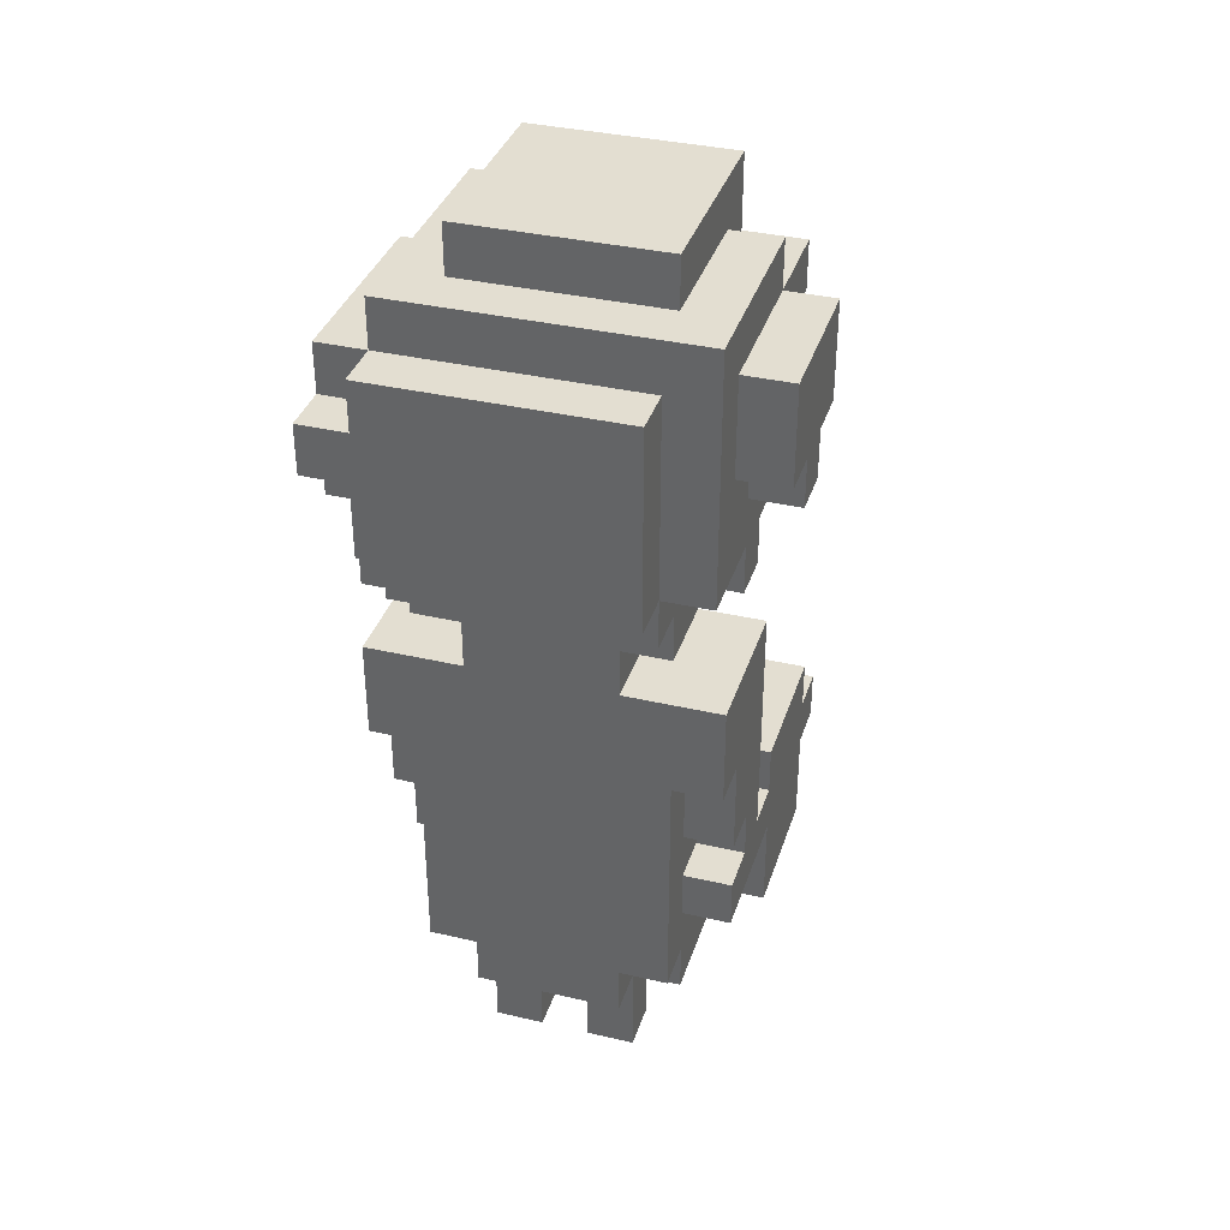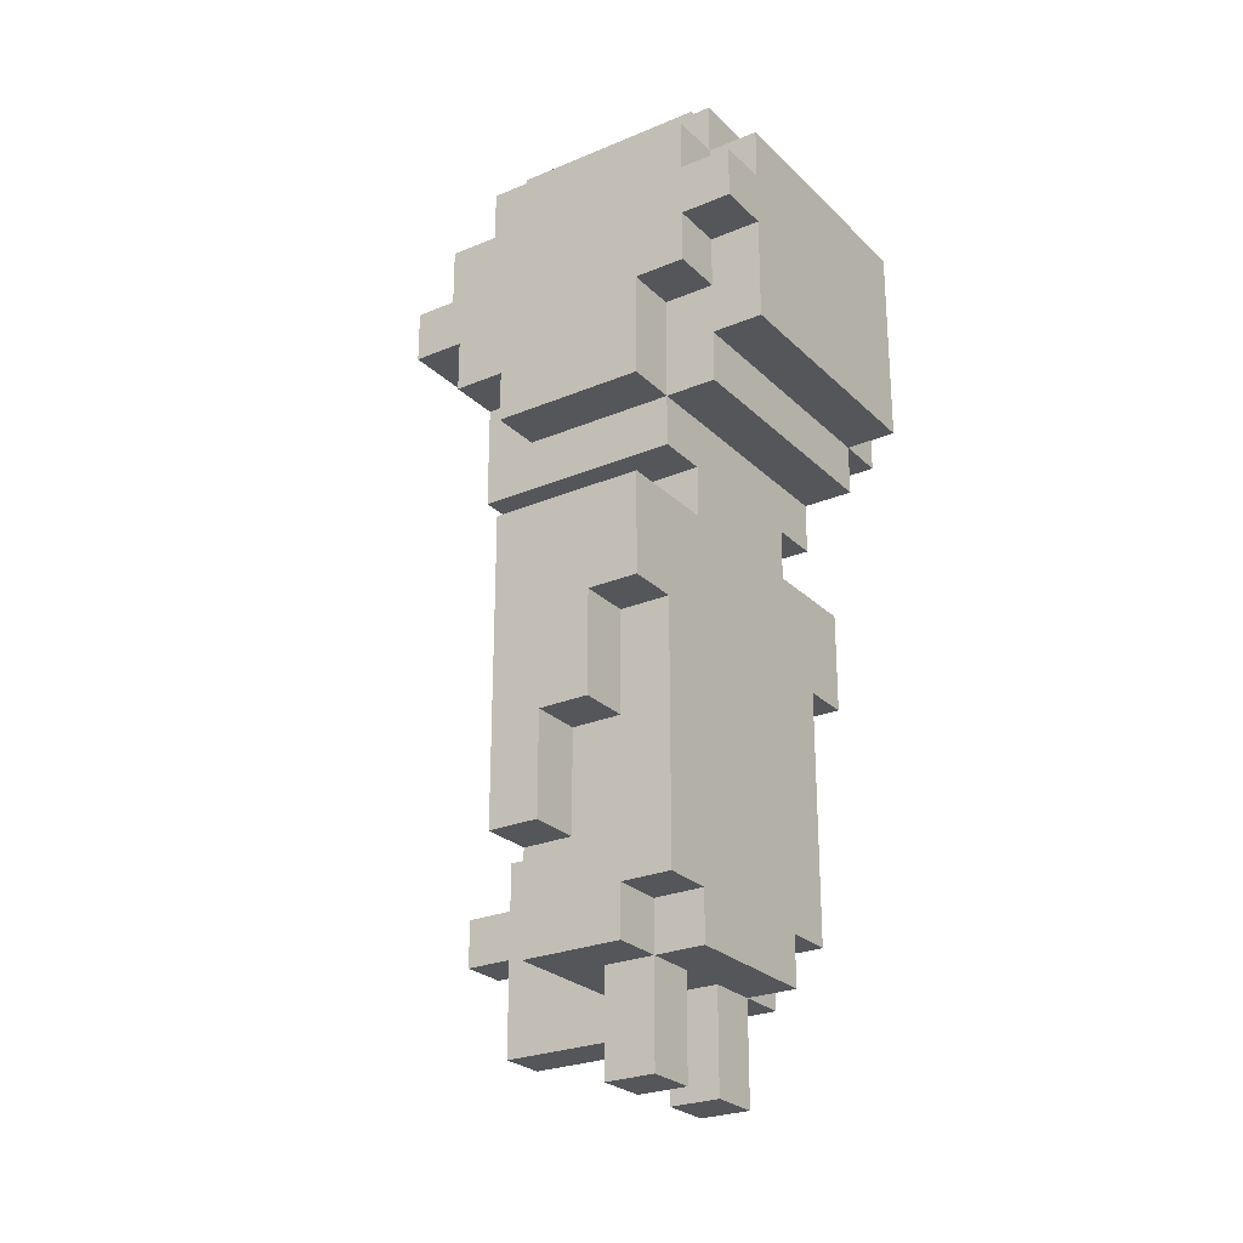
<metadata>
{"format":"obj","ext":"obj","renderer":"f3d","projection":"perspective","resolution":1024,"background":"white","views":[{"elev":36.0,"azim":-163.0,"up":"+Y"},{"elev":-25.7,"azim":123.9,"up":"+Y"}]}
</metadata>
<code>
v -4.5 14 2
v -4.5 14 1
v -4.5 15 3
v -4.5 15 2
v -4.5 15 1
v -4.5 15 -0
v -4.5 17 3
v -4.5 17 -0
v -3.5 2 7
v -3.5 2 4
v -3.5 3 7
v -3.5 3 4
v -3.5 4 8
v -3.5 4 7
v -3.5 4 4
v -3.5 4 3
v -3.5 4 2
v -3.5 4 1
v -3.5 5 8
v -3.5 5 7
v -3.5 5 4
v -3.5 5 3
v -3.5 5 2
v -3.5 5 1
v -3.5 6 7
v -3.5 6 4
v -3.5 6 2
v -3.5 6 1
v -3.5 8 1
v -3.5 8 -0
v -3.5 9 2
v -3.5 9 1
v -3.5 10 3
v -3.5 10 2
v -3.5 10 1
v -3.5 10 -0
v -3.5 12 2
v -3.5 12 1
v -3.5 13 3
v -3.5 13 2
v -3.5 13 1
v -3.5 13 -1
v -3.5 14 4
v -3.5 14 3
v -3.5 14 2
v -3.5 14 1
v -3.5 15 3
v -3.5 15 2
v -3.5 15 1
v -3.5 15 -0
v -3.5 16 5
v -3.5 16 4
v -3.5 17 5
v -3.5 17 3
v -3.5 17 -0
v -3.5 18 3
v -3.5 18 -1
v -2.5 2 3
v -2.5 2 1
v -2.5 3 1
v -2.5 3 -0
v -2.5 4 3
v -2.5 4 2
v -2.5 4 1
v -2.5 5 2
v -2.5 5 1
v -2.5 6 2
v -2.5 6 1
v -2.5 8 1
v -2.5 8 -0
v -2.5 11 4
v -2.5 11 -0
v -2.5 12 2
v -2.5 12 1
v -2.5 12 -0
v -2.5 12 -1
v -2.5 13 3
v -2.5 13 2
v -2.5 13 1
v -2.5 13 -1
v -2.5 13 -2
v -2.5 14 4
v -2.5 14 3
v -2.5 15 5
v -2.5 15 4
v -2.5 16 5
v -2.5 16 4
v -2.5 17 4
v -2.5 17 3
v -2.5 17 -1
v -2.5 17 -2
v -2.5 18 3
v -2.5 18 -0
v -2.5 19 4
v -2.5 19 -0
v -1.5 0 2
v -1.5 0 1
v -1.5 2 2
v -1.5 2 1
v -1.5 2 -0
v -1.5 3 1
v -1.5 3 -0
v -1.5 10 2
v -1.5 10 1
v -1.5 10 -0
v -1.5 11 2
v -1.5 11 -0
v 0.5 0 2
v 0.5 0 1
v 0.5 2 2
v 0.5 2 1
v 1.5 14 5
v 1.5 14 4
v 1.5 15 5
v 1.5 15 4
v -2.5 2 7
v -2.5 2 4
v -2.5 3 7
v -2.5 3 4
v -2.5 4 8
v -2.5 4 7
v -2.5 4 4
v -2.5 4 3
v -2.5 5 8
v -2.5 5 7
v -2.5 5 4
v -2.5 5 3
v -2.5 6 7
v -2.5 6 4
v -0.5 0 2
v -0.5 0 1
v -0.5 2 2
v -0.5 2 1
v 1.5 0 2
v 1.5 0 1
v 1.5 2 2
v 1.5 2 1
v 1.5 2 -0
v 1.5 3 1
v 1.5 3 -0
v 1.5 10 2
v 1.5 10 1
v 1.5 10 -0
v 1.5 11 2
v 1.5 11 -0
v 1.5 18 4
v 1.5 18 -0
v 1.5 19 4
v 1.5 19 -0
v 2.5 2 3
v 2.5 2 1
v 2.5 3 1
v 2.5 3 -0
v 2.5 4 3
v 2.5 4 2
v 2.5 5 2
v 2.5 6 2
v 2.5 6 1
v 2.5 8 1
v 2.5 8 -0
v 2.5 11 4
v 2.5 11 -0
v 2.5 12 3
v 2.5 12 2
v 2.5 12 1
v 2.5 12 -0
v 2.5 12 -1
v 2.5 13 4
v 2.5 13 3
v 2.5 13 -0
v 2.5 13 -1
v 2.5 13 -2
v 2.5 14 -0
v 2.5 14 -1
v 2.5 15 5
v 2.5 15 4
v 2.5 15 -1
v 2.5 15 -2
v 2.5 16 4
v 2.5 16 3
v 2.5 16 -1
v 2.5 16 -2
v 2.5 17 5
v 2.5 17 4
v 2.5 17 3
v 2.5 17 -1
v 2.5 17 -2
v 2.5 18 4
v 2.5 18 -1
v 3.5 4 3
v 3.5 4 2
v 3.5 5 3
v 3.5 5 2
v 3.5 6 2
v 3.5 6 1
v 3.5 8 1
v 3.5 8 -0
v 3.5 10 3
v 3.5 10 -0
v 3.5 12 3
v 3.5 12 2
v 3.5 12 1
v 3.5 12 -0
v 3.5 13 4
v 3.5 13 3
v 3.5 14 5
v 3.5 14 4
v 3.5 14 2
v 3.5 14 1
v 3.5 14 -0
v 3.5 14 -1
v 3.5 15 5
v 3.5 15 4
v 3.5 15 -1
v 3.5 15 -2
v 3.5 16 4
v 3.5 16 3
v 3.5 16 -1
v 3.5 16 -2
v 3.5 17 3
v 3.5 17 -1
v -3.5 4 8
v -3.5 5 8
v -2.5 4 8
v -2.5 5 8
v -3.5 2 7
v -3.5 3 7
v -3.5 4 7
v -3.5 5 7
v -3.5 6 7
v -2.5 2 7
v -2.5 3 7
v -2.5 4 7
v -2.5 5 7
v -2.5 6 7
v -3.5 16 5
v -3.5 17 5
v -2.5 15 5
v -2.5 16 5
v 1.5 14 5
v 1.5 15 5
v 2.5 15 5
v 2.5 17 5
v 3.5 14 5
v 3.5 15 5
v -3.5 14 4
v -3.5 16 4
v -2.5 11 4
v -2.5 14 4
v -2.5 15 4
v -2.5 16 4
v -2.5 17 4
v -2.5 19 4
v -1.5 13 4
v -1.5 14 4
v -0.5 13 4
v -0.5 14 4
v 0.5 13 4
v 0.5 14 4
v 1.5 13 4
v 1.5 14 4
v 1.5 15 4
v 1.5 18 4
v 1.5 19 4
v 2.5 11 4
v 2.5 13 4
v 2.5 14 4
v 2.5 15 4
v 2.5 16 4
v 2.5 17 4
v 2.5 18 4
v 3.5 13 4
v 3.5 14 4
v 3.5 15 4
v 3.5 16 4
v -4.5 15 3
v -4.5 17 3
v -3.5 5 3
v -3.5 10 3
v -3.5 13 3
v -3.5 14 3
v -3.5 15 3
v -3.5 17 3
v -3.5 18 3
v -2.5 2 3
v -2.5 4 3
v -2.5 5 3
v -2.5 9 3
v -2.5 13 3
v -2.5 14 3
v -2.5 17 3
v -2.5 18 3
v -1.5 2 3
v -1.5 4 3
v -1.5 7 3
v -1.5 9 3
v -1.5 10 3
v -0.5 6 3
v -0.5 7 3
v -0.5 9 3
v 0.5 6 3
v 0.5 7 3
v 0.5 9 3
v 1.5 2 3
v 1.5 4 3
v 1.5 7 3
v 1.5 8 3
v 1.5 9 3
v 1.5 10 3
v 2.5 2 3
v 2.5 4 3
v 2.5 5 3
v 2.5 7 3
v 2.5 8 3
v 2.5 9 3
v 2.5 12 3
v 2.5 13 3
v 2.5 16 3
v 2.5 17 3
v 3.5 4 3
v 3.5 5 3
v 3.5 10 3
v 3.5 12 3
v 3.5 13 3
v 3.5 16 3
v 3.5 17 3
v -4.5 14 2
v -4.5 15 2
v -3.5 12 2
v -3.5 13 2
v -3.5 14 2
v -3.5 15 2
v -2.5 12 2
v -2.5 13 2
v -1.5 0 2
v -1.5 2 2
v -1.5 10 2
v -1.5 11 2
v -0.5 0 2
v -0.5 2 2
v -0.5 10 2
v -0.5 11 2
v 0.5 0 2
v 0.5 2 2
v 0.5 10 2
v 0.5 11 2
v 1.5 0 2
v 1.5 2 2
v 1.5 10 2
v 1.5 11 2
v -3.5 2 4
v -3.5 3 4
v -3.5 4 4
v -3.5 5 4
v -3.5 6 4
v -2.5 2 4
v -2.5 3 4
v -2.5 4 4
v -2.5 5 4
v -2.5 6 4
v -3.5 5 2
v -3.5 6 2
v -2.5 5 2
v -2.5 6 2
v 2.5 4 2
v 2.5 5 2
v 2.5 6 2
v 3.5 4 2
v 3.5 5 2
v 3.5 6 2
v -4.5 14 1
v -4.5 15 1
v -3.5 4 1
v -3.5 5 1
v -3.5 6 1
v -3.5 8 1
v -3.5 12 1
v -3.5 13 1
v -3.5 14 1
v -3.5 15 1
v -2.5 2 1
v -2.5 3 1
v -2.5 4 1
v -2.5 5 1
v -2.5 6 1
v -2.5 8 1
v -2.5 12 1
v -2.5 13 1
v -1.5 0 1
v -1.5 2 1
v -1.5 3 1
v -0.5 0 1
v -0.5 2 1
v 0.5 0 1
v 0.5 2 1
v 1.5 0 1
v 1.5 2 1
v 1.5 3 1
v 2.5 2 1
v 2.5 3 1
v 2.5 6 1
v 2.5 8 1
v 3.5 6 1
v 3.5 8 1
v -4.5 15 -0
v -4.5 17 -0
v -3.5 8 -0
v -3.5 10 -0
v -3.5 15 -0
v -3.5 17 -0
v -2.5 3 -0
v -2.5 8 -0
v -2.5 10 -0
v -2.5 11 -0
v -2.5 12 -0
v -2.5 18 -0
v -2.5 19 -0
v -1.5 2 -0
v -1.5 3 -0
v -1.5 5 -0
v -1.5 8 -0
v -1.5 10 -0
v -1.5 11 -0
v -0.5 4 -0
v -0.5 5 -0
v 0.5 4 -0
v 0.5 5 -0
v 1.5 2 -0
v 1.5 3 -0
v 1.5 5 -0
v 1.5 8 -0
v 1.5 10 -0
v 1.5 11 -0
v 1.5 18 -0
v 1.5 19 -0
v 2.5 3 -0
v 2.5 8 -0
v 2.5 10 -0
v 2.5 11 -0
v 2.5 12 -0
v 2.5 13 -0
v 2.5 14 -0
v 3.5 8 -0
v 3.5 10 -0
v 3.5 12 -0
v 3.5 14 -0
v -3.5 13 -1
v -3.5 18 -1
v -2.5 12 -1
v -2.5 13 -1
v -2.5 17 -1
v 2.5 12 -1
v 2.5 13 -1
v 2.5 14 -1
v 2.5 15 -1
v 2.5 16 -1
v 2.5 17 -1
v 2.5 18 -1
v 3.5 14 -1
v 3.5 15 -1
v 3.5 16 -1
v 3.5 17 -1
v -2.5 13 -2
v -2.5 17 -2
v 2.5 13 -2
v 2.5 15 -2
v 2.5 16 -2
v 2.5 17 -2
v 3.5 15 -2
v 3.5 16 -2
v -1.5 0 2
v -0.5 0 2
v 0.5 0 2
v 1.5 0 2
v -1.5 0 1
v -0.5 0 1
v 0.5 0 1
v 1.5 0 1
v -3.5 2 7
v -2.5 2 7
v -3.5 2 4
v -2.5 2 4
v -2.5 2 3
v -1.5 2 3
v 1.5 2 3
v 2.5 2 3
v -1.5 2 2
v -0.5 2 2
v 0.5 2 2
v 1.5 2 2
v -2.5 2 1
v -1.5 2 1
v -0.5 2 1
v 0.5 2 1
v 1.5 2 1
v 2.5 2 1
v -1.5 2 -0
v 1.5 2 -0
v -2.5 3 1
v -1.5 3 1
v 1.5 3 1
v 2.5 3 1
v -2.5 3 -0
v -1.5 3 -0
v 1.5 3 -0
v 2.5 3 -0
v -3.5 4 8
v -2.5 4 8
v -3.5 4 7
v -2.5 4 7
v -3.5 4 4
v -2.5 4 4
v -3.5 4 3
v -2.5 4 3
v 2.5 4 3
v 3.5 4 3
v -3.5 4 2
v -2.5 4 2
v 2.5 4 2
v 3.5 4 2
v -3.5 4 1
v -2.5 4 1
v -3.5 6 2
v -2.5 6 2
v 2.5 6 2
v 3.5 6 2
v -3.5 6 1
v -2.5 6 1
v 2.5 6 1
v 3.5 6 1
v -3.5 8 1
v -2.5 8 1
v 2.5 8 1
v 3.5 8 1
v -3.5 8 -0
v -2.5 8 -0
v 2.5 8 -0
v 3.5 8 -0
v -2.5 11 4
v 2.5 11 4
v -1.5 11 2
v -0.5 11 2
v 0.5 11 2
v 1.5 11 2
v -2.5 11 -0
v -1.5 11 -0
v 1.5 11 -0
v 2.5 11 -0
v 2.5 12 3
v 3.5 12 3
v -3.5 12 2
v -2.5 12 2
v 2.5 12 2
v 3.5 12 2
v -3.5 12 1
v -2.5 12 1
v 2.5 12 1
v 3.5 12 1
v -2.5 12 -0
v 2.5 12 -0
v 3.5 12 -0
v -2.5 12 -1
v 2.5 12 -1
v 2.5 13 4
v 3.5 13 4
v -3.5 13 3
v -2.5 13 3
v 2.5 13 3
v 3.5 13 3
v -3.5 13 2
v -2.5 13 2
v -3.5 13 1
v -2.5 13 1
v -3.5 13 -1
v -2.5 13 -1
v 2.5 13 -1
v -2.5 13 -2
v 2.5 13 -2
v 1.5 14 5
v 3.5 14 5
v -3.5 14 4
v -2.5 14 4
v 1.5 14 4
v 2.5 14 4
v 3.5 14 4
v -3.5 14 3
v -2.5 14 3
v -4.5 14 2
v -3.5 14 2
v -4.5 14 1
v -3.5 14 1
v 2.5 14 -0
v 3.5 14 -0
v 2.5 14 -1
v 3.5 14 -1
v -2.5 15 5
v 1.5 15 5
v -2.5 15 4
v 1.5 15 4
v -4.5 15 3
v -3.5 15 3
v -4.5 15 2
v -3.5 15 2
v -4.5 15 1
v -3.5 15 1
v -4.5 15 -0
v -3.5 15 -0
v 2.5 15 -1
v 3.5 15 -1
v 2.5 15 -2
v 3.5 15 -2
v -3.5 16 5
v -2.5 16 5
v -3.5 16 4
v -2.5 16 4
v -3.5 5 8
v -2.5 5 8
v -3.5 5 7
v -2.5 5 7
v -3.5 5 4
v -2.5 5 4
v -3.5 5 3
v -2.5 5 3
v -3.5 5 2
v -2.5 5 2
v -3.5 5 1
v -2.5 5 1
v -3.5 6 7
v -2.5 6 7
v -3.5 6 4
v -2.5 6 4
v -3.5 10 3
v -1.5 10 3
v 1.5 10 3
v 3.5 10 3
v -3.5 10 2
v -2.5 10 2
v -1.5 10 2
v -0.5 10 2
v 0.5 10 2
v 1.5 10 2
v 2.5 10 2
v -3.5 10 1
v -2.5 10 1
v -1.5 10 1
v 1.5 10 1
v 2.5 10 1
v -3.5 10 -0
v -2.5 10 -0
v -1.5 10 -0
v 1.5 10 -0
v 2.5 10 -0
v 3.5 10 -0
v 2.5 15 5
v 3.5 15 5
v 2.5 15 4
v 3.5 15 4
v 2.5 16 4
v 3.5 16 4
v 2.5 16 3
v 3.5 16 3
v 2.5 16 -1
v 3.5 16 -1
v 2.5 16 -2
v 3.5 16 -2
v -3.5 17 5
v 2.5 17 5
v -2.5 17 4
v 2.5 17 4
v -4.5 17 3
v -3.5 17 3
v -2.5 17 3
v 2.5 17 3
v 3.5 17 3
v -4.5 17 -0
v -3.5 17 -0
v -2.5 17 -1
v 2.5 17 -1
v 3.5 17 -1
v -2.5 17 -2
v 2.5 17 -2
v 1.5 18 4
v 2.5 18 4
v -3.5 18 3
v -2.5 18 3
v -2.5 18 -0
v 1.5 18 -0
v -3.5 18 -1
v 2.5 18 -1
v -2.5 19 4
v 1.5 19 4
v -2.5 19 -0
v 1.5 19 -0
f 4 2 1
f 5 2 4
f 7 4 3
f 7 6 5
f 7 5 4
f 8 6 7
f 11 10 9
f 12 10 11
f 14 12 11
f 15 12 14
f 19 14 13
f 20 15 14
f 20 14 19
f 21 16 15
f 21 15 20
f 22 17 16
f 22 16 21
f 23 18 17
f 23 17 22
f 24 18 23
f 25 21 20
f 26 21 25
f 27 23 22
f 29 28 27
f 31 29 27
f 31 30 29
f 31 27 22
f 32 30 31
f 33 31 22
f 34 32 31
f 34 31 33
f 35 30 32
f 35 32 34
f 36 30 35
f 40 38 37
f 41 38 40
f 44 40 39
f 45 41 40
f 45 40 44
f 46 42 41
f 46 41 45
f 47 44 43
f 47 45 44
f 48 45 47
f 49 42 46
f 50 42 49
f 52 47 43
f 53 52 51
f 54 47 52
f 54 52 53
f 55 42 50
f 56 55 54
f 57 42 55
f 57 55 56
f 60 59 58
f 62 60 58
f 62 61 60
f 63 61 62
f 64 61 63
f 66 61 64
f 67 66 65
f 68 61 66
f 68 66 67
f 69 61 68
f 70 61 69
f 73 72 71
f 74 72 73
f 75 72 74
f 77 73 71
f 78 73 77
f 79 75 74
f 79 76 75
f 80 76 79
f 82 77 71
f 83 77 82
f 86 85 84
f 87 85 86
f 90 81 80
f 91 81 90
f 92 89 88
f 94 92 88
f 94 93 92
f 95 93 94
f 98 97 96
f 99 97 98
f 101 100 99
f 102 100 101
f 106 104 103
f 106 105 104
f 107 105 106
f 110 109 108
f 111 109 110
f 114 113 112
f 115 113 114
f 116 117 118
f 118 117 119
f 118 119 121
f 121 119 122
f 120 121 124
f 121 122 125
f 124 121 125
f 122 123 126
f 125 122 126
f 126 123 127
f 125 126 128
f 128 126 129
f 130 131 132
f 132 131 133
f 134 135 136
f 136 135 137
f 137 138 139
f 139 138 140
f 141 142 144
f 142 143 144
f 144 143 145
f 146 147 148
f 148 147 149
f 150 151 152
f 150 152 154
f 152 153 154
f 154 153 155
f 155 153 156
f 156 153 157
f 157 153 158
f 158 153 159
f 159 153 160
f 161 162 163
f 163 162 164
f 164 162 165
f 165 162 166
f 161 163 168
f 168 163 169
f 166 167 170
f 170 167 171
f 171 172 173
f 170 171 173
f 173 172 174
f 174 172 177
f 177 172 178
f 175 176 179
f 175 179 183
f 179 180 183
f 183 180 184
f 184 180 185
f 181 182 186
f 186 182 187
f 184 185 188
f 185 186 188
f 188 186 189
f 190 191 192
f 192 191 193
f 192 193 194
f 194 195 196
f 192 194 198
f 196 197 198
f 194 196 198
f 198 197 199
f 200 201 205
f 204 205 207
f 201 202 208
f 205 201 208
f 207 205 208
f 202 203 209
f 208 202 209
f 209 203 210
f 209 210 212
f 210 211 212
f 208 209 212
f 207 208 212
f 206 207 212
f 212 211 213
f 213 211 214
f 214 215 216
f 213 214 216
f 216 215 217
f 217 215 218
f 218 215 219
f 217 218 220
f 220 218 221
f 224 223 222
f 225 223 224
f 231 227 226
f 232 228 227
f 232 227 231
f 233 228 232
f 234 230 229
f 235 230 234
f 239 237 236
f 241 239 238
f 242 239 241
f 242 241 240
f 243 237 239
f 243 239 242
f 244 242 240
f 245 242 244
f 249 247 246
f 250 247 249
f 251 247 250
f 254 249 248
f 254 250 249
f 255 250 254
f 256 254 248
f 256 255 254
f 257 250 255
f 257 255 256
f 258 256 248
f 258 257 256
f 259 250 257
f 259 257 258
f 260 258 248
f 260 259 258
f 261 250 259
f 261 259 260
f 262 250 261
f 263 253 252
f 264 253 263
f 265 260 248
f 265 261 260
f 266 261 265
f 267 261 266
f 270 263 252
f 271 263 270
f 272 267 266
f 273 267 272
f 274 269 268
f 275 269 274
f 282 277 276
f 283 277 282
f 287 279 278
f 288 279 287
f 289 281 280
f 290 281 289
f 291 284 283
f 292 284 291
f 293 286 285
f 294 287 286
f 294 286 293
f 294 288 287
f 295 288 294
f 296 279 288
f 296 288 295
f 297 279 296
f 298 295 294
f 298 294 293
f 299 296 295
f 299 295 298
f 300 297 296
f 300 296 299
f 301 299 298
f 301 298 293
f 302 300 299
f 302 299 301
f 303 297 300
f 303 300 302
f 304 302 301
f 304 301 293
f 305 302 304
f 306 303 302
f 306 302 305
f 307 303 306
f 308 297 303
f 308 303 307
f 309 297 308
f 310 305 304
f 311 306 305
f 311 305 310
f 312 306 311
f 313 307 306
f 313 306 312
f 314 308 307
f 314 307 313
f 315 309 308
f 315 308 314
f 320 312 311
f 321 315 314
f 321 312 320
f 321 313 312
f 321 314 313
f 322 309 315
f 322 315 321
f 323 317 316
f 324 317 323
f 325 319 318
f 326 319 325
f 331 328 327
f 332 328 331
f 333 330 329
f 334 330 333
f 339 336 335
f 340 336 339
f 341 338 337
f 342 338 341
f 345 342 341
f 346 342 345
f 347 344 343
f 348 344 347
f 349 346 345
f 350 346 349
f 351 352 356
f 352 353 357
f 356 352 357
f 357 353 358
f 354 355 359
f 359 355 360
f 361 362 363
f 363 362 364
f 365 366 368
f 366 367 369
f 368 366 369
f 369 367 370
f 371 372 379
f 379 372 380
f 373 374 383
f 383 374 384
f 375 376 385
f 385 376 386
f 377 378 387
f 387 378 388
f 381 382 390
f 390 382 391
f 389 390 392
f 392 390 393
f 394 395 396
f 396 395 397
f 397 398 399
f 399 398 400
f 401 402 403
f 403 402 404
f 405 406 409
f 409 406 410
f 407 408 412
f 412 408 413
f 411 412 419
f 419 412 420
f 412 413 421
f 420 412 421
f 421 413 422
f 414 415 423
f 419 420 424
f 418 419 424
f 421 422 425
f 424 420 425
f 420 421 425
f 418 424 426
f 424 425 426
f 425 422 427
f 426 425 427
f 418 426 428
f 426 427 428
f 428 427 429
f 427 422 430
f 429 427 430
f 430 422 431
f 422 423 432
f 431 422 432
f 423 415 433
f 432 423 433
f 416 417 434
f 434 417 435
f 430 431 436
f 429 430 436
f 431 432 437
f 436 431 437
f 437 432 438
f 433 415 439
f 439 415 440
f 437 438 443
f 443 438 444
f 441 442 445
f 440 441 445
f 445 442 446
f 447 448 450
f 450 448 451
f 449 450 452
f 452 450 453
f 451 448 457
f 457 448 458
f 454 455 459
f 459 455 460
f 456 457 461
f 461 457 462
f 463 464 465
f 465 464 466
f 466 464 467
f 467 464 468
f 466 467 469
f 469 467 470
f 475 472 471
f 476 472 475
f 477 474 473
f 478 474 477
f 481 480 479
f 482 480 481
f 487 484 483
f 487 485 484
f 488 485 487
f 489 485 488
f 490 486 485
f 490 485 489
f 491 487 483
f 492 487 491
f 493 489 488
f 494 489 493
f 495 486 490
f 496 486 495
f 497 494 493
f 497 495 494
f 497 493 492
f 498 495 497
f 503 500 499
f 504 500 503
f 505 502 501
f 506 502 505
f 509 508 507
f 510 508 509
f 513 512 511
f 514 512 513
f 517 514 513
f 518 514 517
f 519 516 515
f 520 516 519
f 521 518 517
f 522 518 521
f 527 524 523
f 528 524 527
f 529 526 525
f 530 526 529
f 535 532 531
f 536 532 535
f 537 534 533
f 538 534 537
f 541 540 539
f 542 540 541
f 543 540 542
f 544 540 543
f 545 541 539
f 546 541 545
f 547 540 544
f 548 540 547
f 553 550 549
f 554 550 553
f 555 552 551
f 556 552 555
f 557 554 553
f 558 554 557
f 560 558 557
f 561 558 560
f 562 560 559
f 563 560 562
f 568 565 564
f 569 565 568
f 570 567 566
f 571 567 570
f 574 573 572
f 575 573 574
f 577 576 575
f 578 576 577
f 583 580 579
f 584 580 583
f 585 580 584
f 586 582 581
f 587 582 586
f 590 589 588
f 591 589 590
f 594 593 592
f 595 593 594
f 598 597 596
f 599 597 598
f 602 601 600
f 603 601 602
f 606 605 604
f 607 605 606
f 610 609 608
f 611 609 610
f 614 613 612
f 615 613 614
f 616 617 618
f 618 617 619
f 620 621 622
f 622 621 623
f 624 625 626
f 626 625 627
f 628 629 630
f 630 629 631
f 632 633 636
f 636 633 637
f 633 634 638
f 637 633 638
f 638 634 639
f 639 634 640
f 634 635 641
f 640 634 641
f 641 635 642
f 636 637 643
f 637 638 644
f 643 637 644
f 644 638 645
f 641 642 646
f 642 635 647
f 646 642 647
f 643 644 648
f 644 645 649
f 648 644 649
f 649 645 650
f 646 647 651
f 647 635 652
f 651 647 652
f 652 635 653
f 654 655 656
f 656 655 657
f 658 659 660
f 660 659 661
f 662 663 664
f 664 663 665
f 666 667 668
f 668 667 669
f 666 668 671
f 671 668 672
f 670 671 675
f 675 671 676
f 673 674 678
f 678 674 679
f 677 678 680
f 680 678 681
f 684 685 686
f 682 683 687
f 684 686 688
f 686 687 688
f 687 683 689
f 688 687 689
f 690 691 692
f 692 691 693

</code>
